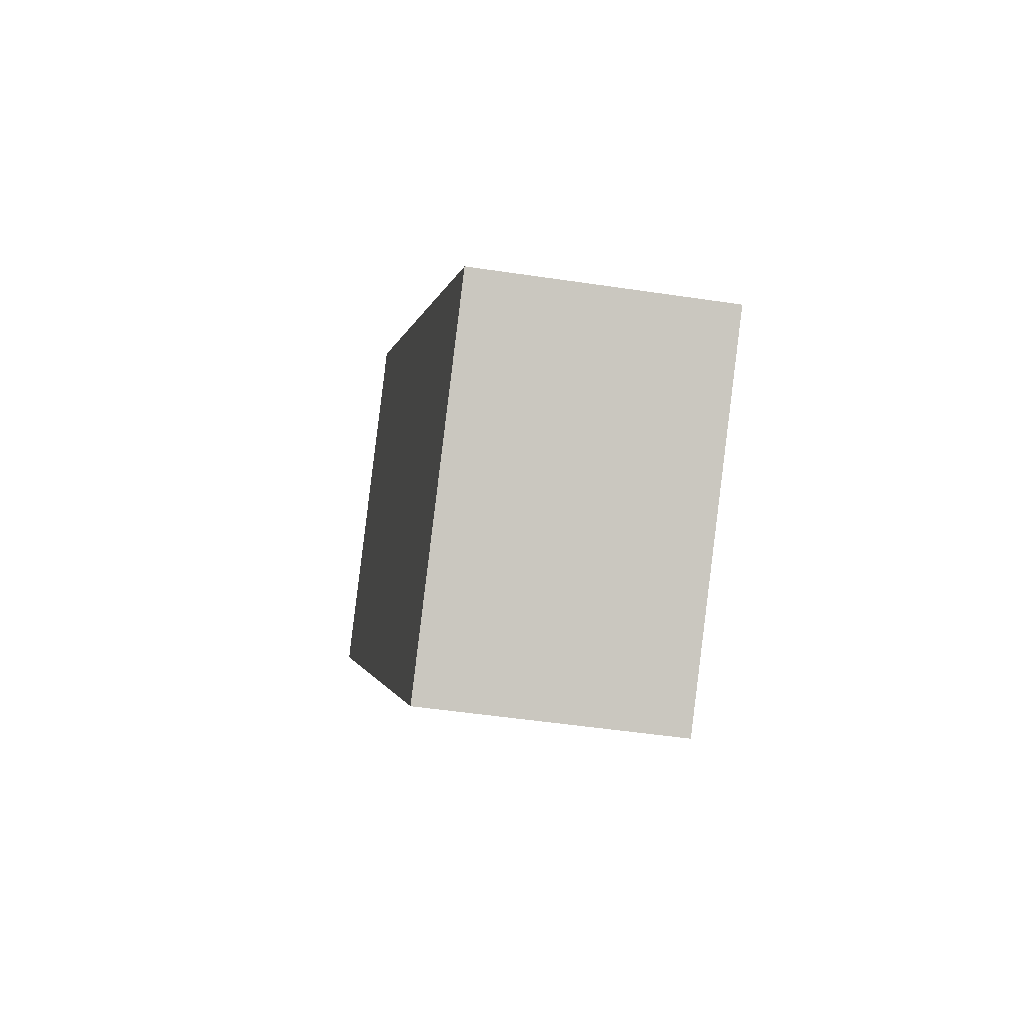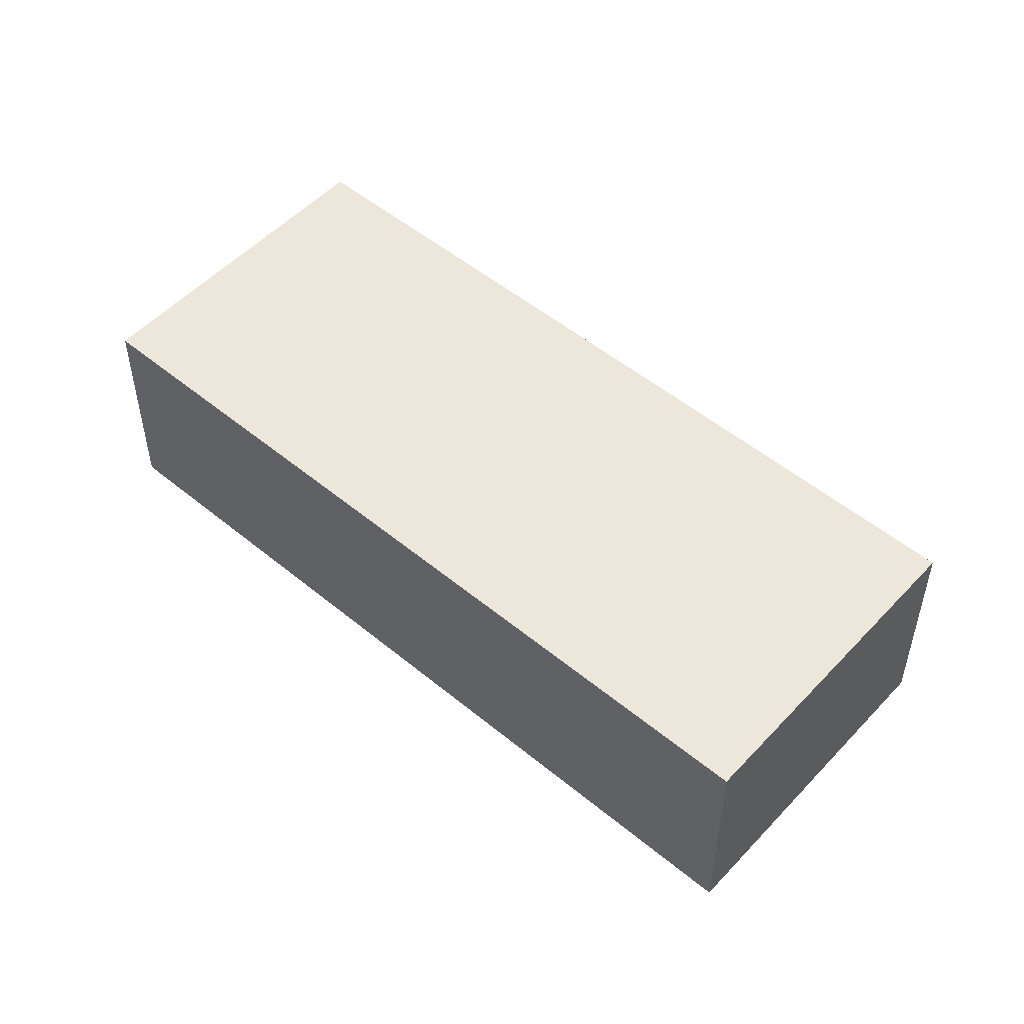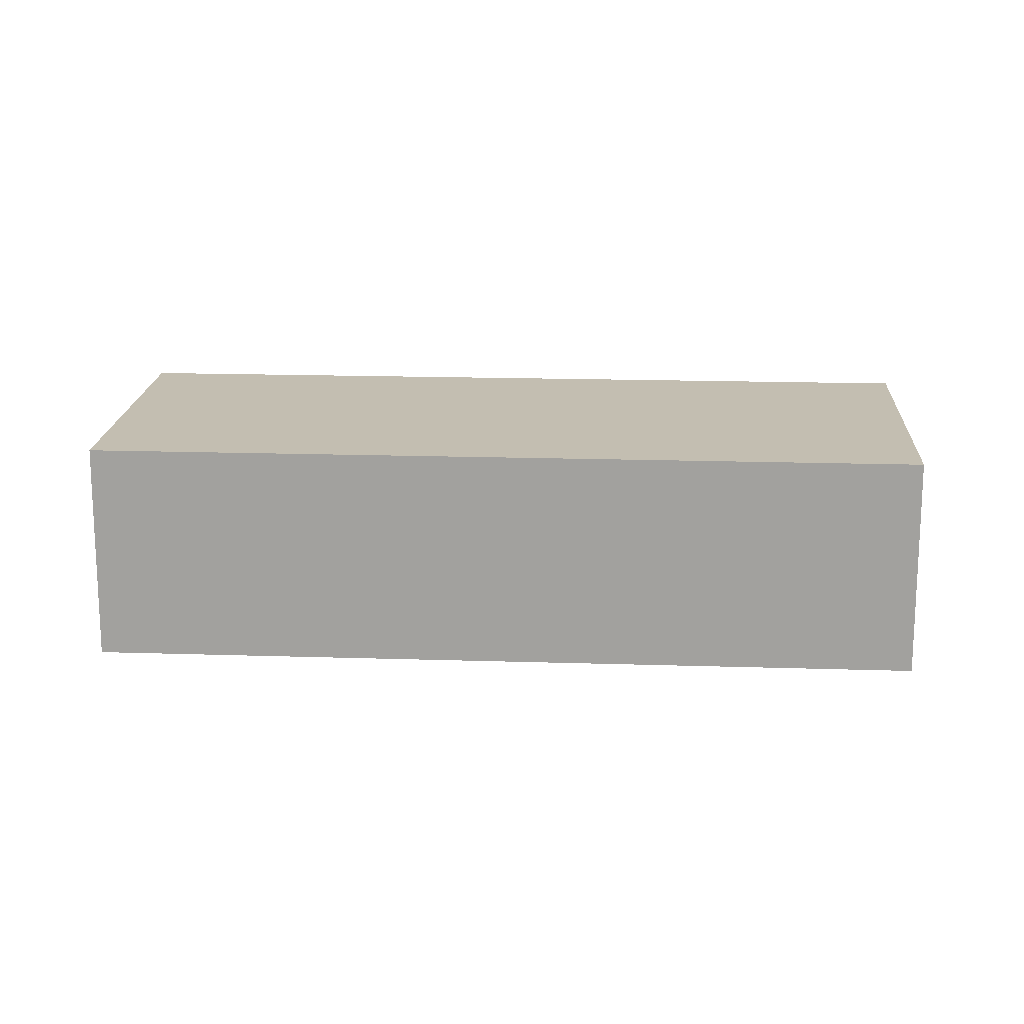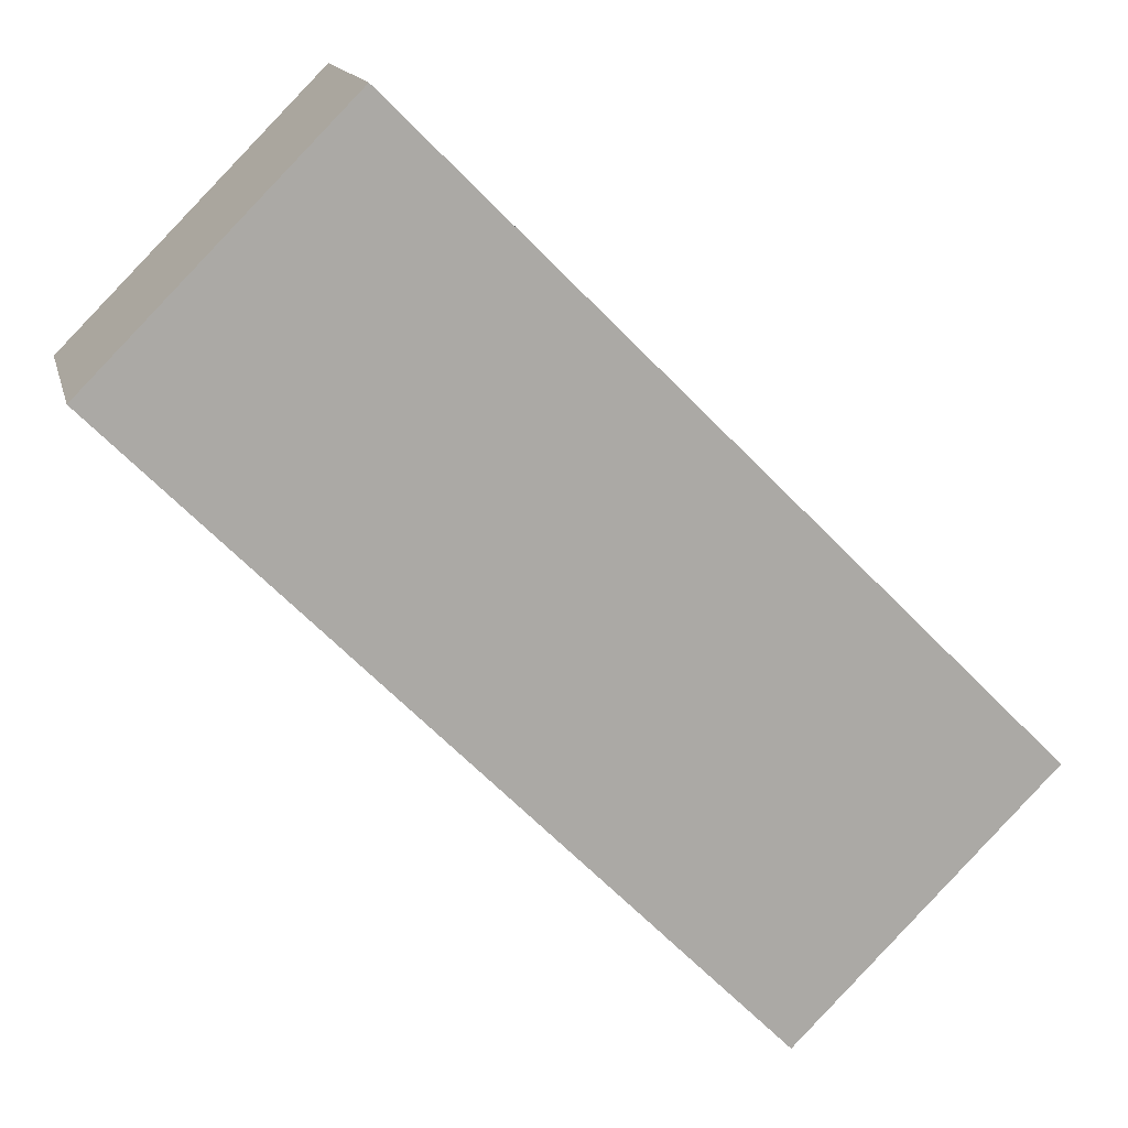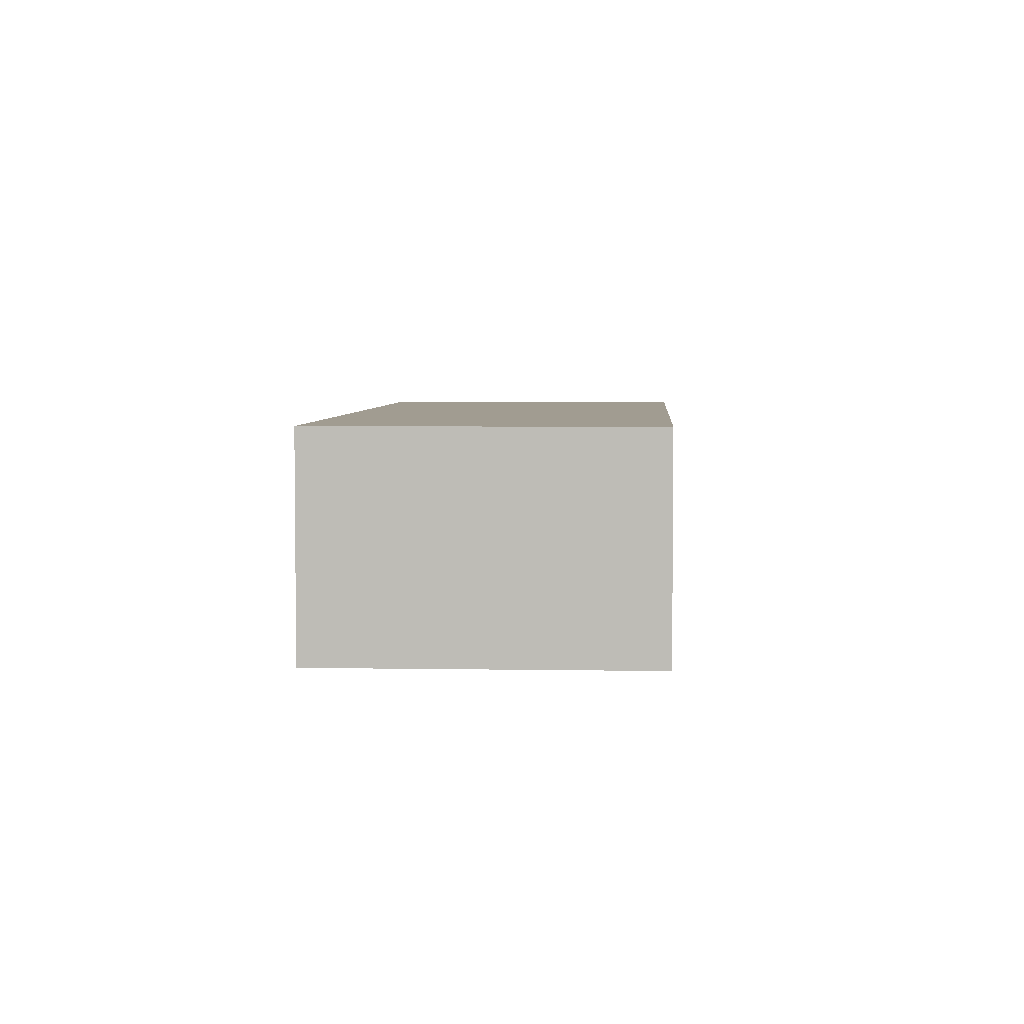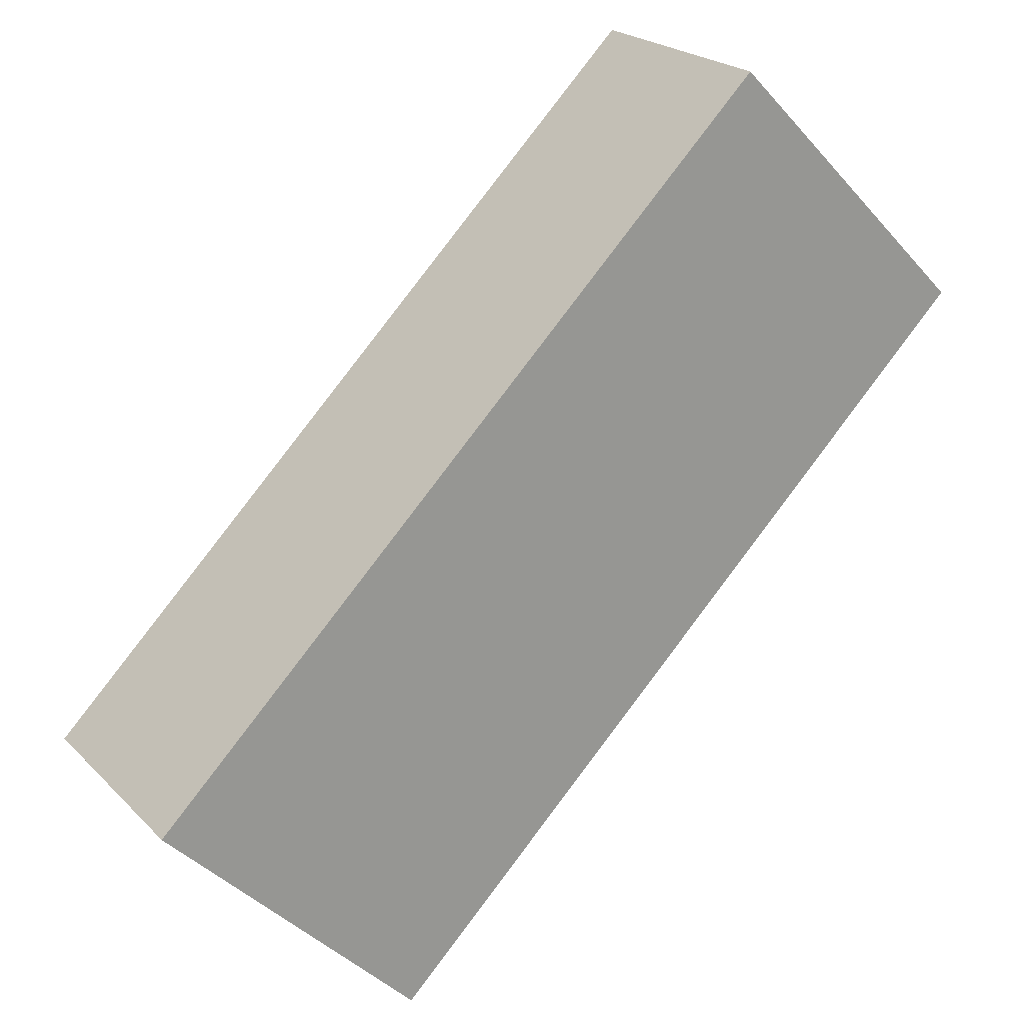
<metadata>
{"format":"obj","ext":"obj","renderer":"f3d","projection":"perspective","resolution":1024,"background":"white","views":[{"elev":-46.3,"azim":-99.9,"up":"+Z"},{"elev":52.0,"azim":176.7,"up":"+Y"},{"elev":17.2,"azim":138.6,"up":"+Y"},{"elev":14.4,"azim":167.1,"up":"+Z"},{"elev":4.5,"azim":-131.4,"up":"+Y"},{"elev":22.1,"azim":-31.4,"up":"+Z"}]}
</metadata>
<code>
v  3.835 2.793 3.825
v  0 0 0
v  3.835 -2.342e-16 3.825
v  5.961e-05 2.793 -8.848e-05
v  5.184 2.793 5.17
v  5.184 -3.166e-16 5.17
v  7.566 2.793 7.545
v  7.566 -4.62e-16 7.545
v  10.6 -2.751e-16 4.493
v  10.6 2.793 4.493
v  3.042 1.887e-16 -3.082
v  3.042 2.793 -3.082
v  2.766 2.793 -2.801
v  2.765 1.715e-16 -2.801
v  1.487 2.793 -1.506
v  1.487 9.219e-17 -1.506
g defaultobject
f 1 2 3
f 2 1 4
f 5 3 6
f 3 5 1
f 7 6 8
f 6 7 5
f 7 9 10
f 9 7 8
f 10 11 12
f 11 10 9
f 13 11 14
f 11 13 12
f 15 14 16
f 14 15 13
f 4 16 2
f 16 4 15
f 1 15 4
f 15 1 13
f 13 1 12
f 12 1 10
f 10 1 5
f 10 5 7
f 6 9 8
f 9 6 3
f 9 3 2
f 9 2 16
f 9 16 14
f 9 14 11

</code>
